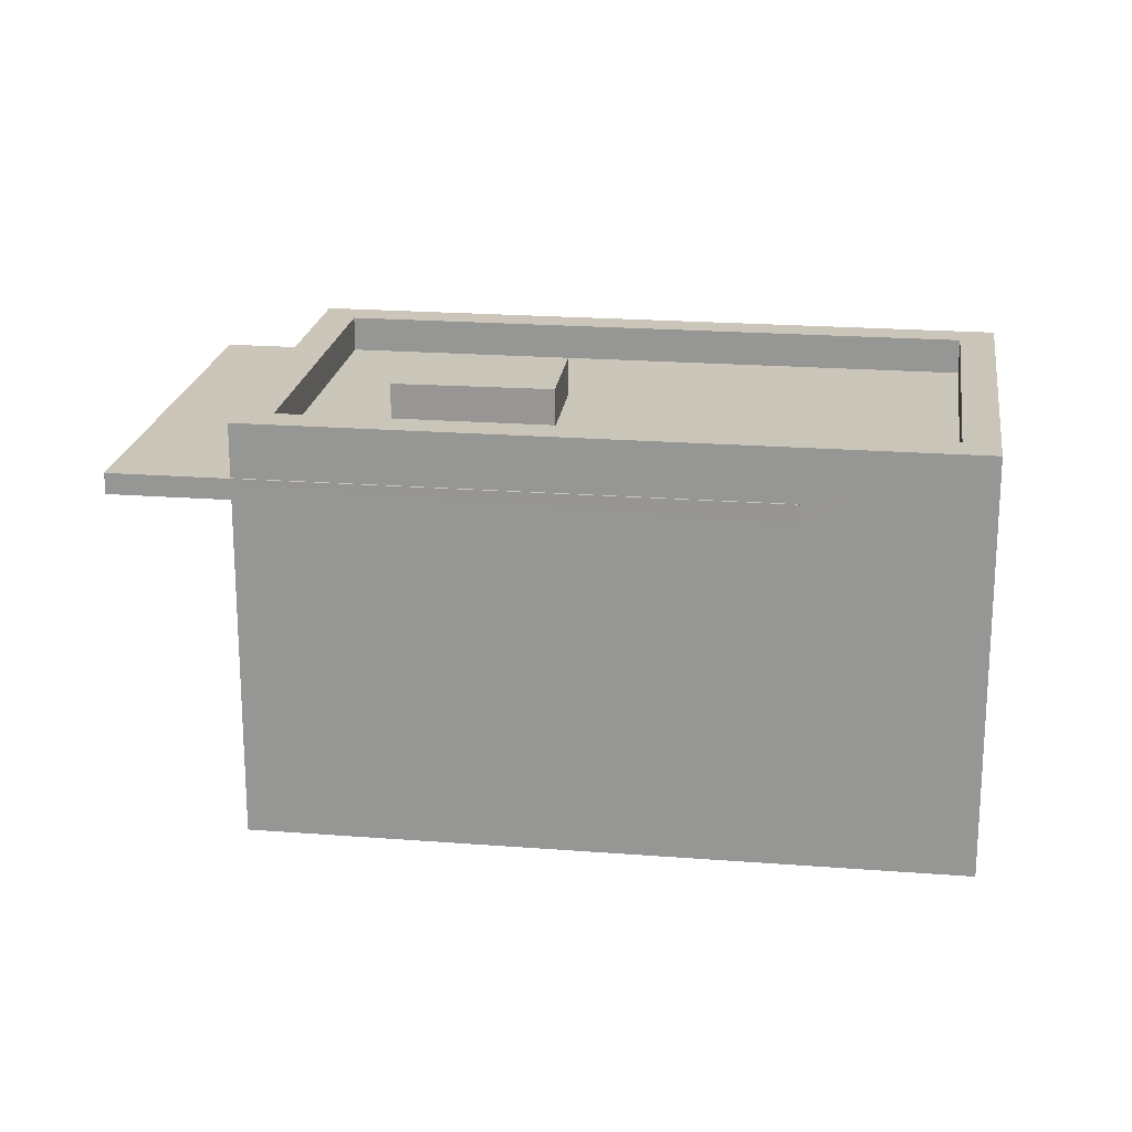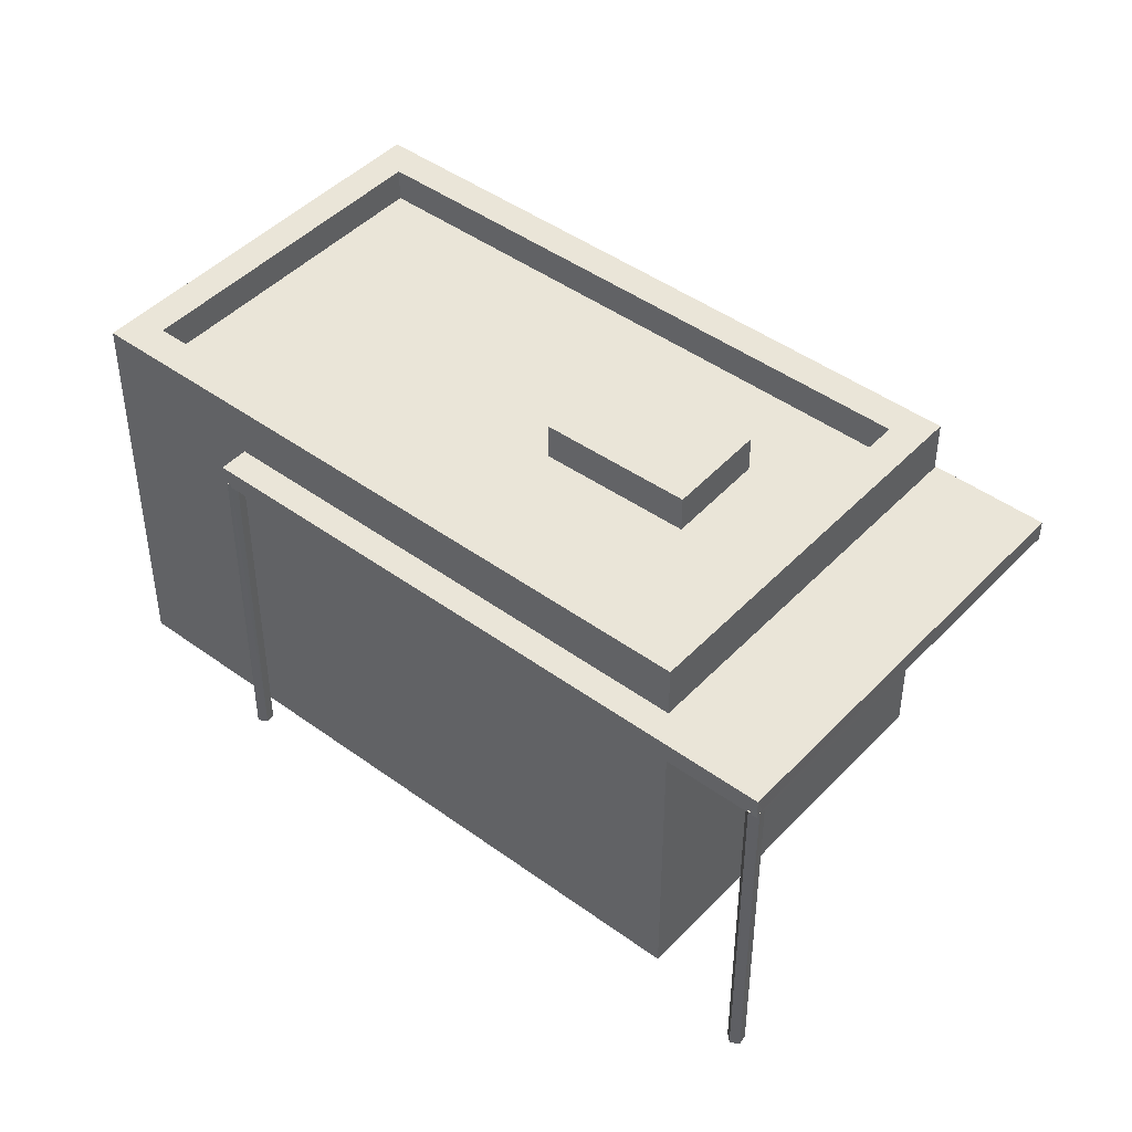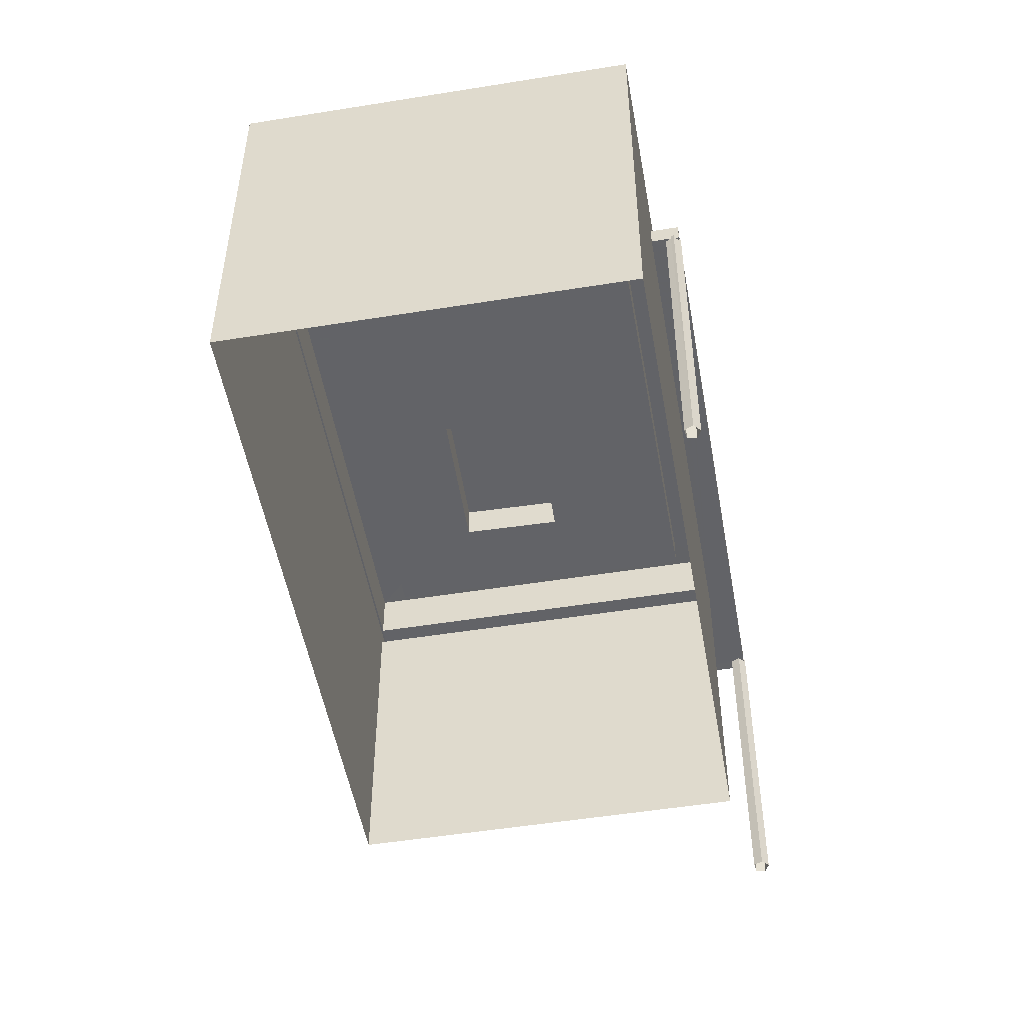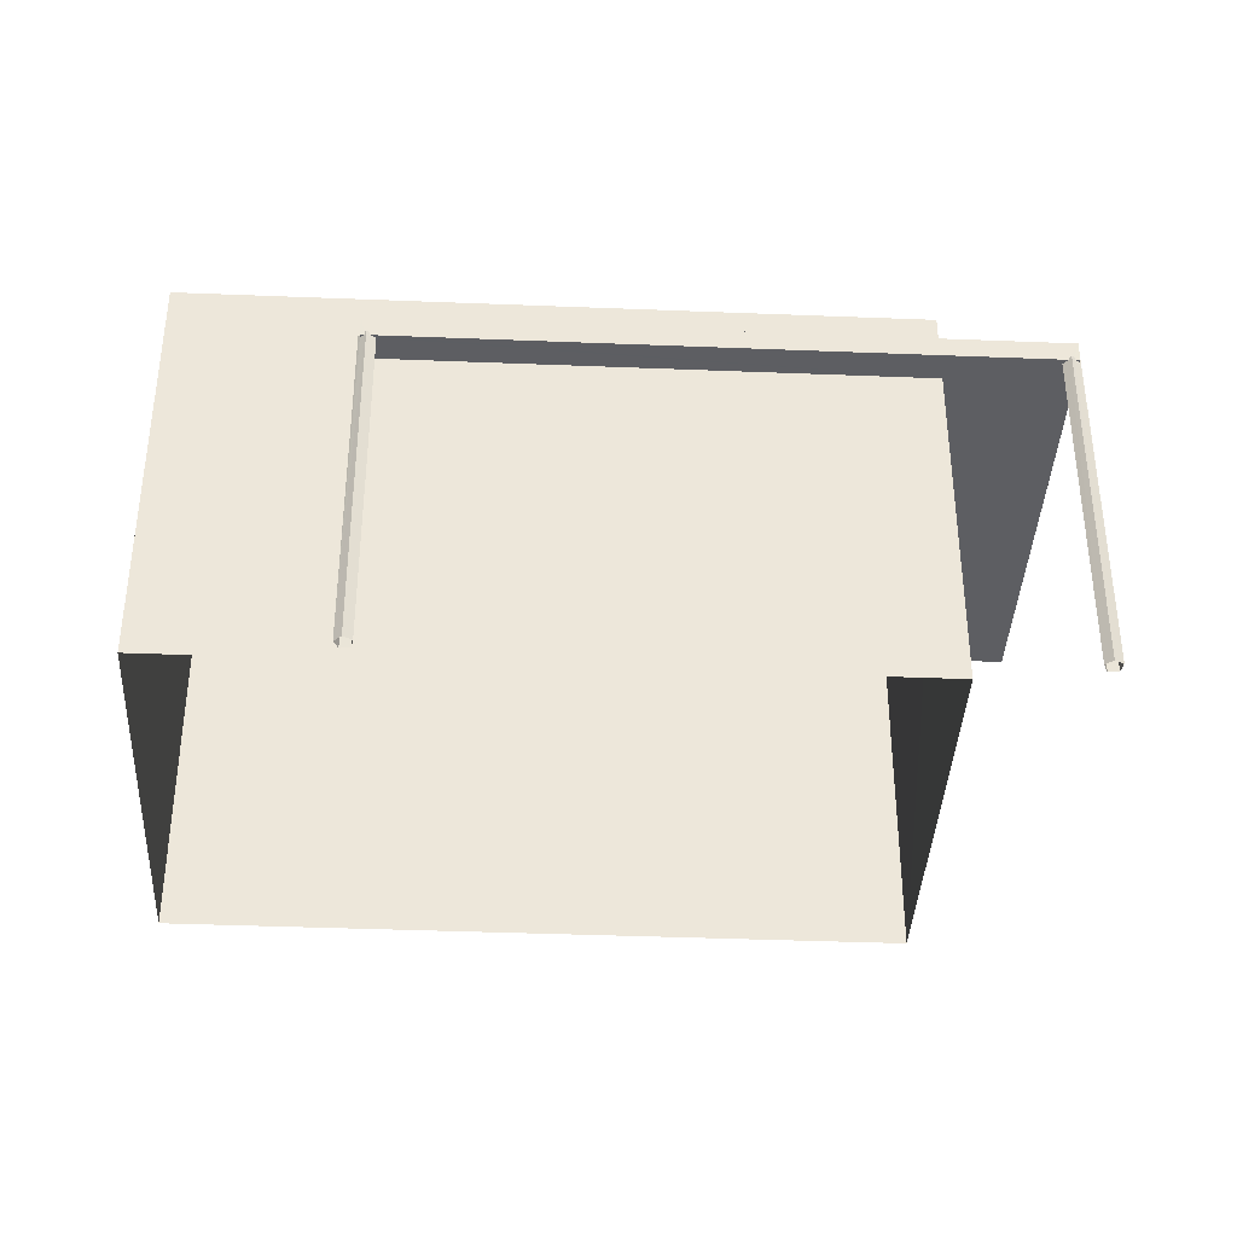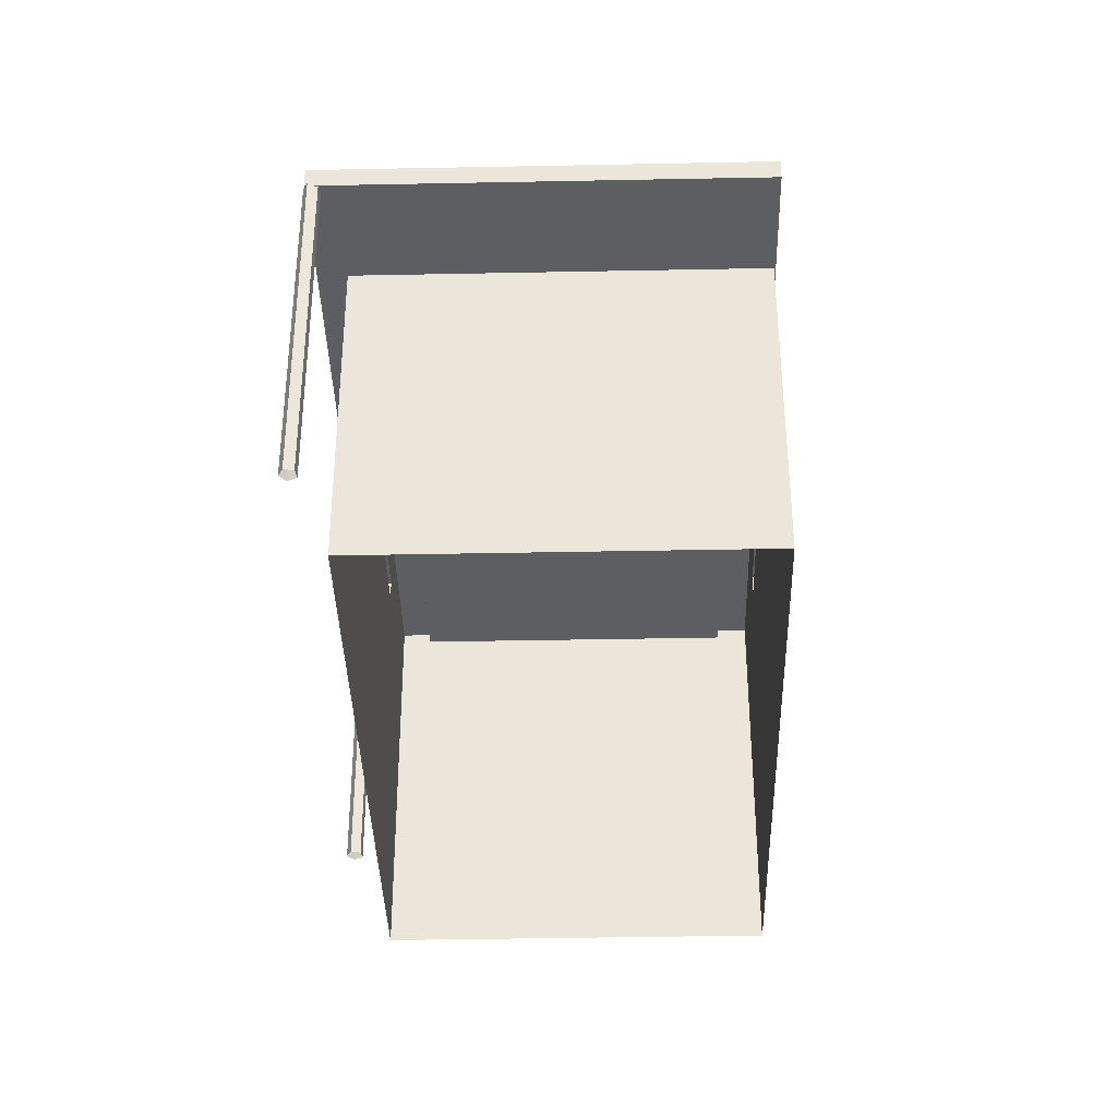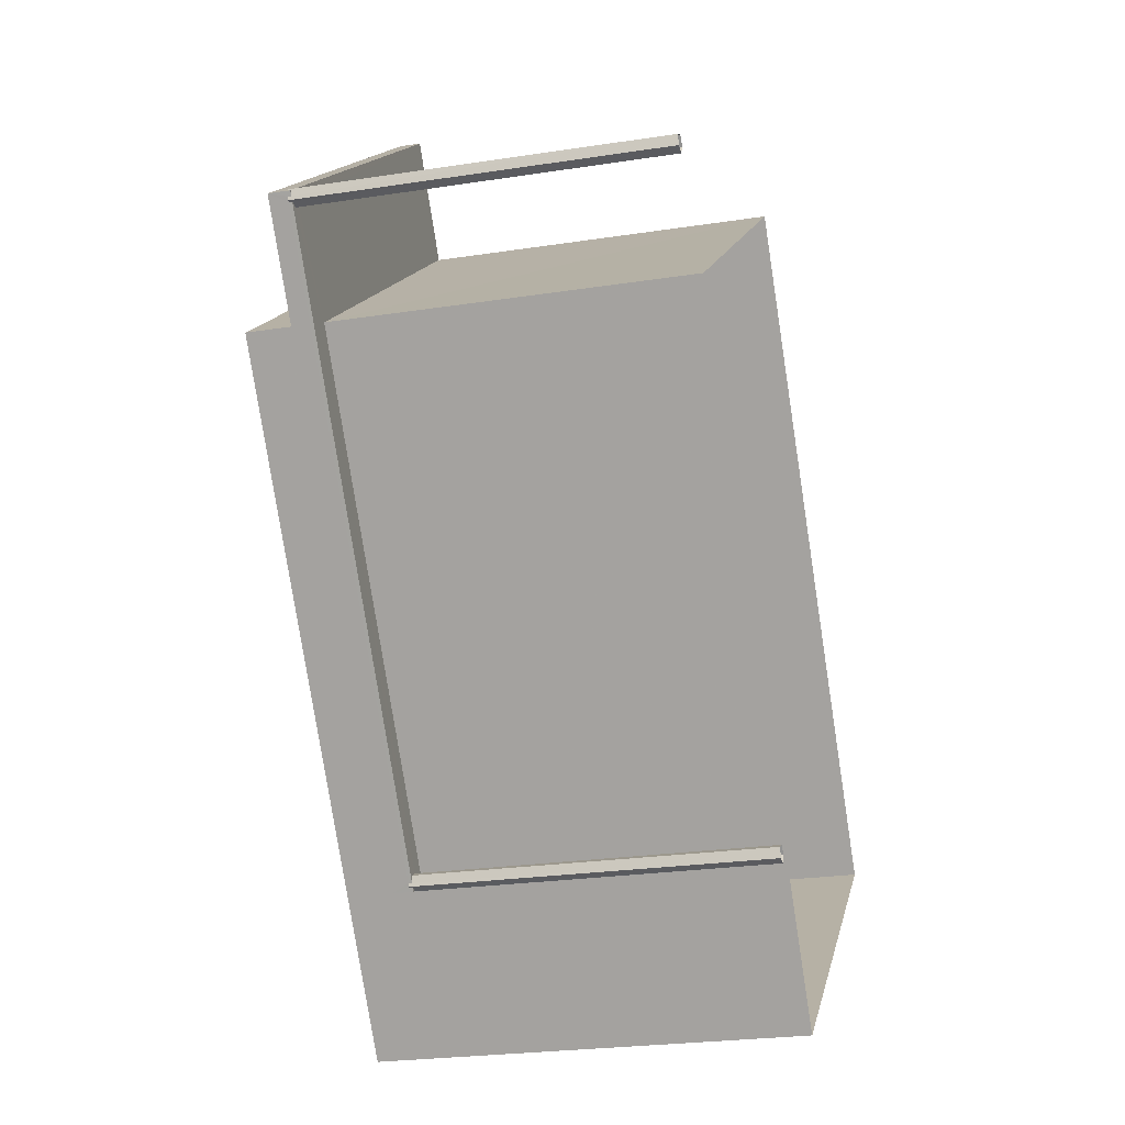
<metadata>
{"format":"obj","ext":"obj","renderer":"f3d","projection":"perspective","resolution":1024,"background":"white","views":[{"elev":20.8,"azim":-119.3,"up":"+Z"},{"elev":45.2,"azim":92.8,"up":"+Z"},{"elev":-51.0,"azim":-27.3,"up":"+Z"},{"elev":-38.6,"azim":49.8,"up":"+Z"},{"elev":-37.4,"azim":144.1,"up":"+Z"},{"elev":-23.9,"azim":104.6,"up":"+Y"}]}
</metadata>
<code>
v -9175 -3.714e+04 24.99
v -9175 -3.713e+04 24.99
v -9175 -3.714e+04 24.99
v -9175 -3.713e+04 24.99
v -9175 -3.713e+04 24.99
v -9164 -3.712e+04 24.99
v -9164 -3.712e+04 24.99
v -9164 -3.712e+04 24.99
v -9164 -3.712e+04 24.99
v -9164 -3.712e+04 24.99
v -9176 -3.712e+04 25
v -9179 -3.714e+04 24.99
v -9188 -3.713e+04 25
v -9166 -3.712e+04 24.99
v -9164 -3.712e+04 34.82
v -9175 -3.714e+04 34.82
v -9166 -3.712e+04 34.82
v -9174 -3.711e+04 34.82
v -9164 -3.712e+04 34.82
v -9164 -3.712e+04 34.82
v -9164 -3.712e+04 34.82
v -9164 -3.712e+04 34.82
v -9185 -3.713e+04 34.83
v -9176 -3.712e+04 34.82
v -9175 -3.714e+04 34.82
v -9176 -3.713e+04 34.82
v -9175 -3.713e+04 34.82
v -9185 -3.713e+04 34.83
v -9175 -3.713e+04 34.82
v -9175 -3.713e+04 34.82
v -9175 -3.714e+04 34.82
v -9175 -3.714e+04 34.82
v -9175 -3.714e+04 34.82
v -9164 -3.712e+04 34.82
v -9164 -3.712e+04 34.82
v -9164 -3.712e+04 34.82
v -9164 -3.712e+04 34.91
v -9164 -3.712e+04 34.91
v -9164 -3.712e+04 34.91
v -9164 -3.712e+04 34.91
v -9164 -3.712e+04 34.91
v -9164 -3.712e+04 34.91
v -9175 -3.714e+04 35.42
v -9166 -3.712e+04 35.42
v -9176 -3.713e+04 35.42
v -9176 -3.712e+04 35.42
v -9185 -3.713e+04 35.43
v -9185 -3.713e+04 35.43
v -9164 -3.712e+04 35.42
v -9174 -3.711e+04 35.42
v -9175 -3.714e+04 34.92
v -9175 -3.714e+04 34.92
v -9175 -3.714e+04 34.92
v -9175 -3.714e+04 34.92
v -9175 -3.714e+04 34.92
v -9175 -3.714e+04 34.92
v -9187 -3.713e+04 36.96
v -9188 -3.713e+04 36.96
v -9179 -3.714e+04 36.96
v -9179 -3.714e+04 36.96
v -9178 -3.712e+04 35.96
v -9187 -3.713e+04 35.96
v -9184 -3.713e+04 35.96
v -9176 -3.712e+04 35.96
v -9173 -3.712e+04 35.96
v -9175 -3.712e+04 35.96
v -9175 -3.713e+04 35.96
v -9172 -3.712e+04 35.96
v -9179 -3.714e+04 35.96
v -9168 -3.712e+04 35.95
v -9176 -3.712e+04 36.96
v -9176 -3.712e+04 36.96
v -9168 -3.712e+04 36.95
v -9166 -3.712e+04 36.95
v -9178 -3.712e+04 37.06
v -9172 -3.712e+04 37.06
v -9175 -3.712e+04 37.06
v -9175 -3.713e+04 37.06
f 1 2 3
f 2 4 5
f 3 2 5
f 6 7 8
f 7 9 10
f 8 7 10
f 11 12 13
f 11 14 12
f 15 16 17
f 18 19 20
f 21 15 17
f 21 17 22
f 22 18 20
f 23 18 24
f 25 26 27
f 28 23 24
f 29 27 26
f 17 30 29
f 17 16 30
f 24 18 17
f 29 26 17
f 22 17 18
f 31 32 33
f 34 35 36
f 37 38 39
f 40 41 42
f 43 44 45
f 46 47 48
f 49 44 43
f 50 46 44
f 46 50 47
f 50 44 49
f 51 52 53
f 54 55 56
f 57 58 59
f 60 57 59
f 61 62 63
f 62 61 64
f 65 64 66
f 64 61 66
f 63 67 61
f 68 65 66
f 69 67 63
f 70 68 67
f 68 70 65
f 70 67 69
f 57 71 58
f 57 72 71
f 73 74 71
f 72 73 71
f 73 59 74
f 73 60 59
f 75 76 77
f 75 78 76
f 42 41 35
f 10 42 35
f 10 34 8
f 34 37 39
f 34 39 8
f 10 35 34
f 40 42 19
f 20 19 9
f 9 19 10
f 19 42 10
f 20 9 7
f 22 20 7
f 39 15 8
f 8 15 6
f 39 38 15
f 6 15 21
f 21 7 6
f 21 22 7
f 36 41 49
f 49 40 50
f 40 18 50
f 36 35 41
f 40 19 18
f 49 41 40
f 34 36 37
f 16 15 38
f 36 49 37
f 38 49 43
f 37 49 38
f 16 38 51
f 32 52 33
f 33 52 43
f 52 51 43
f 51 38 43
f 31 33 54
f 25 55 26
f 33 43 54
f 26 55 45
f 55 43 45
f 54 43 55
f 48 47 23
f 28 48 23
f 23 47 50
f 18 23 50
f 51 53 16
f 30 16 5
f 5 16 3
f 16 53 3
f 29 4 2
f 27 29 2
f 30 5 4
f 29 30 4
f 32 53 52
f 53 32 3
f 56 1 31
f 54 56 31
f 1 3 32
f 1 32 31
f 56 25 1
f 1 25 2
f 56 55 25
f 2 25 27
f 46 48 71
f 71 48 58
f 11 13 28
f 24 11 28
f 28 13 58
f 48 28 58
f 17 14 11
f 24 17 11
f 26 12 14
f 12 26 59
f 59 45 74
f 14 17 26
f 74 45 44
f 26 45 59
f 59 58 13
f 12 59 13
f 46 71 74
f 44 46 74
f 62 57 63
f 63 60 69
f 63 57 60
f 72 62 64
f 72 57 62
f 70 73 65
f 65 72 64
f 65 73 72
f 73 70 69
f 60 73 69
f 66 77 76
f 68 66 76
f 67 68 76
f 78 67 76
f 61 67 78
f 75 61 78
f 77 61 75
f 77 66 61

</code>
